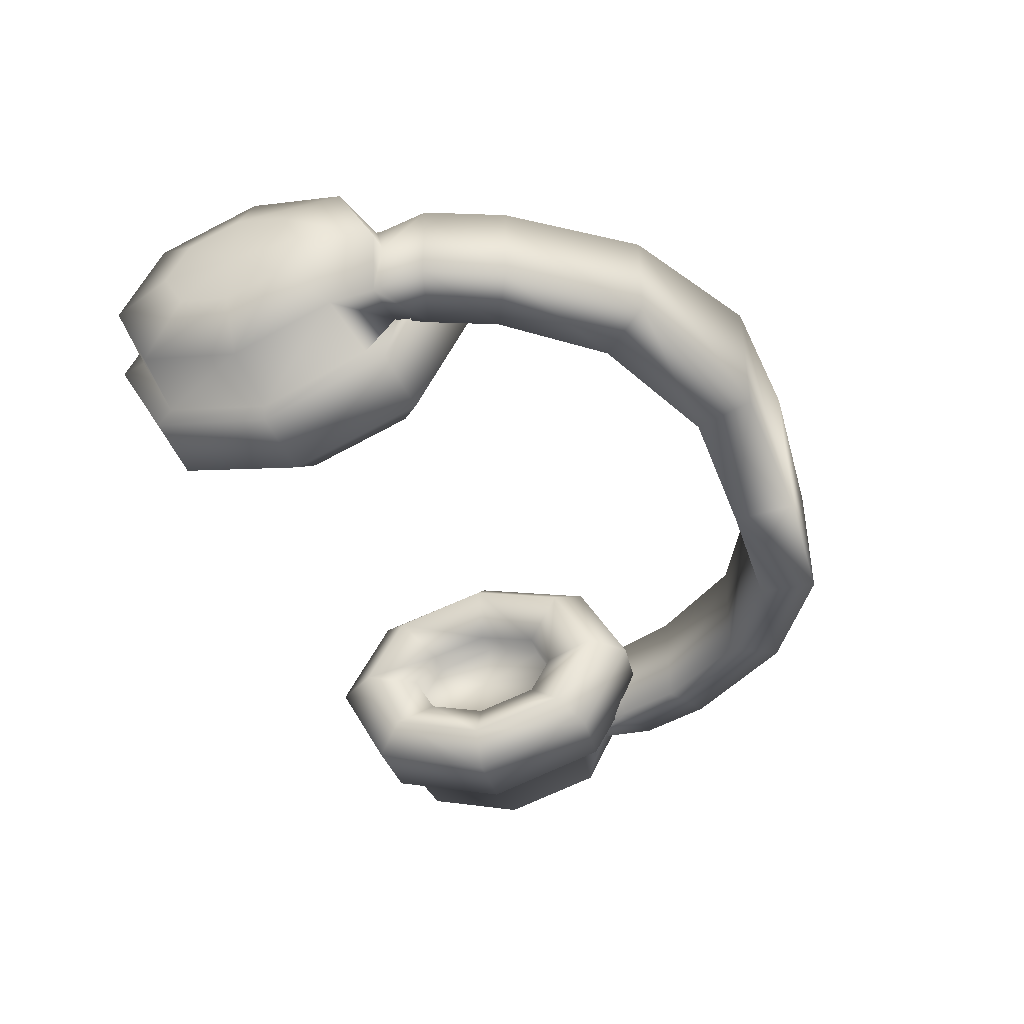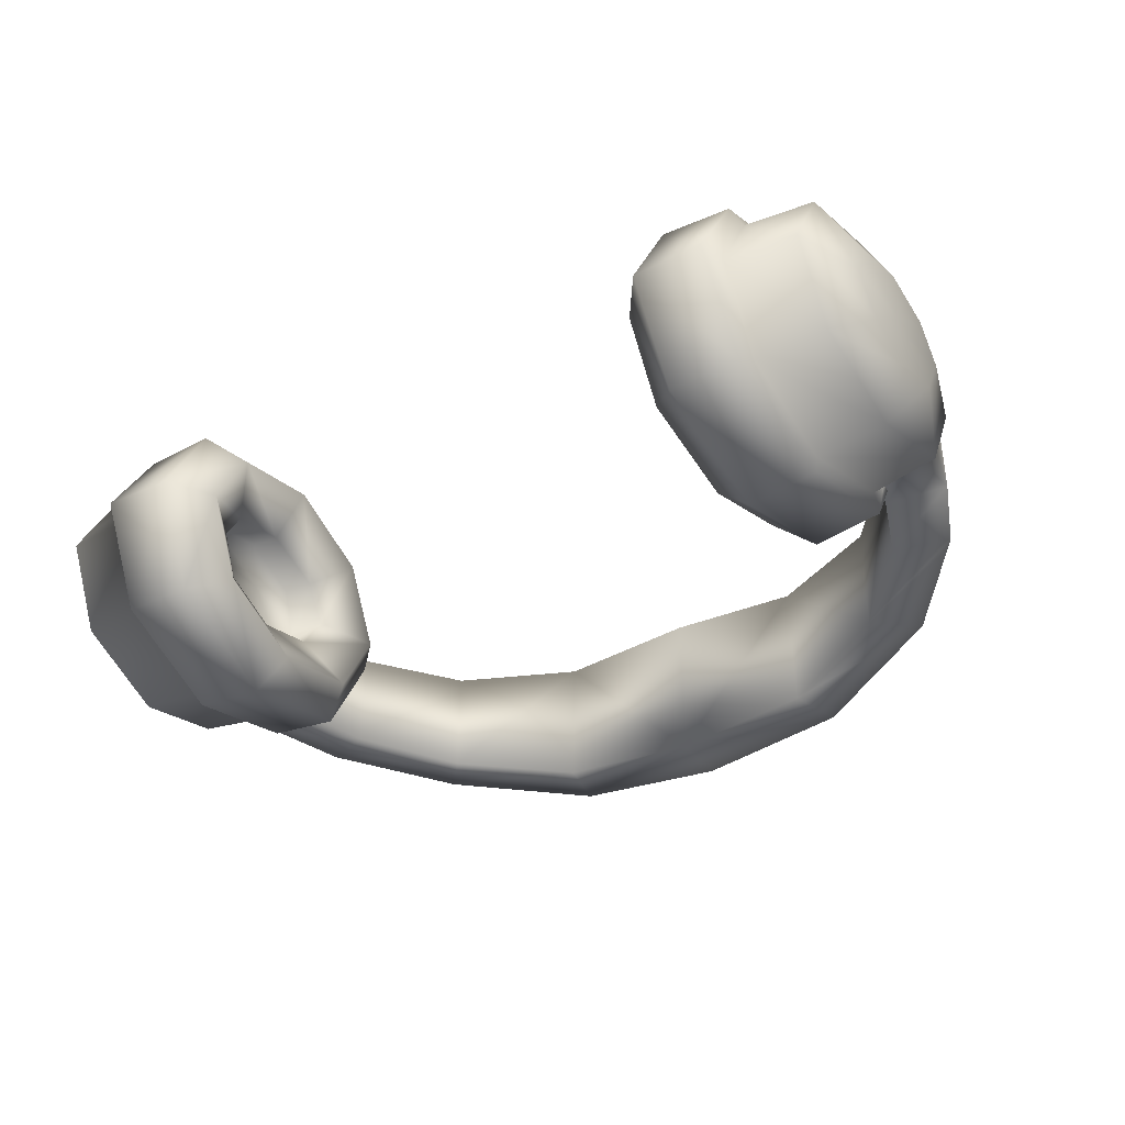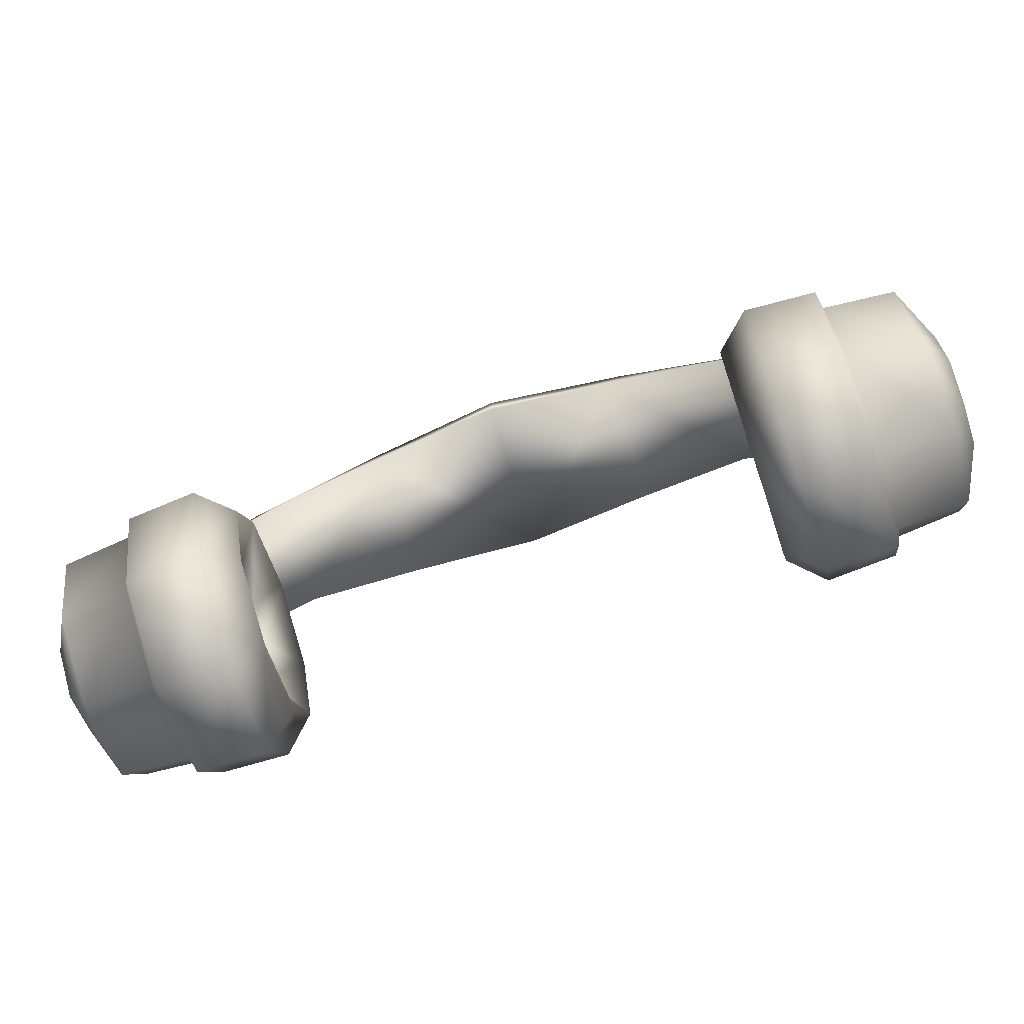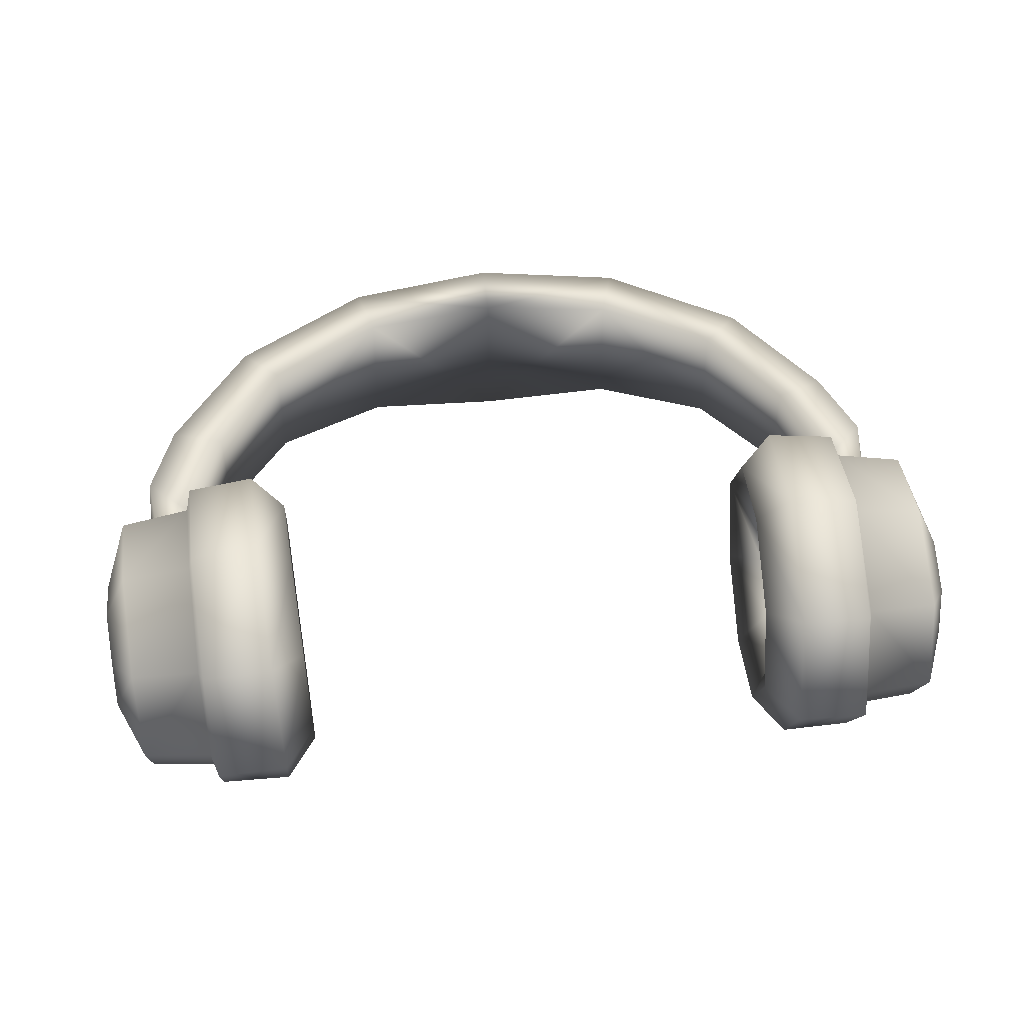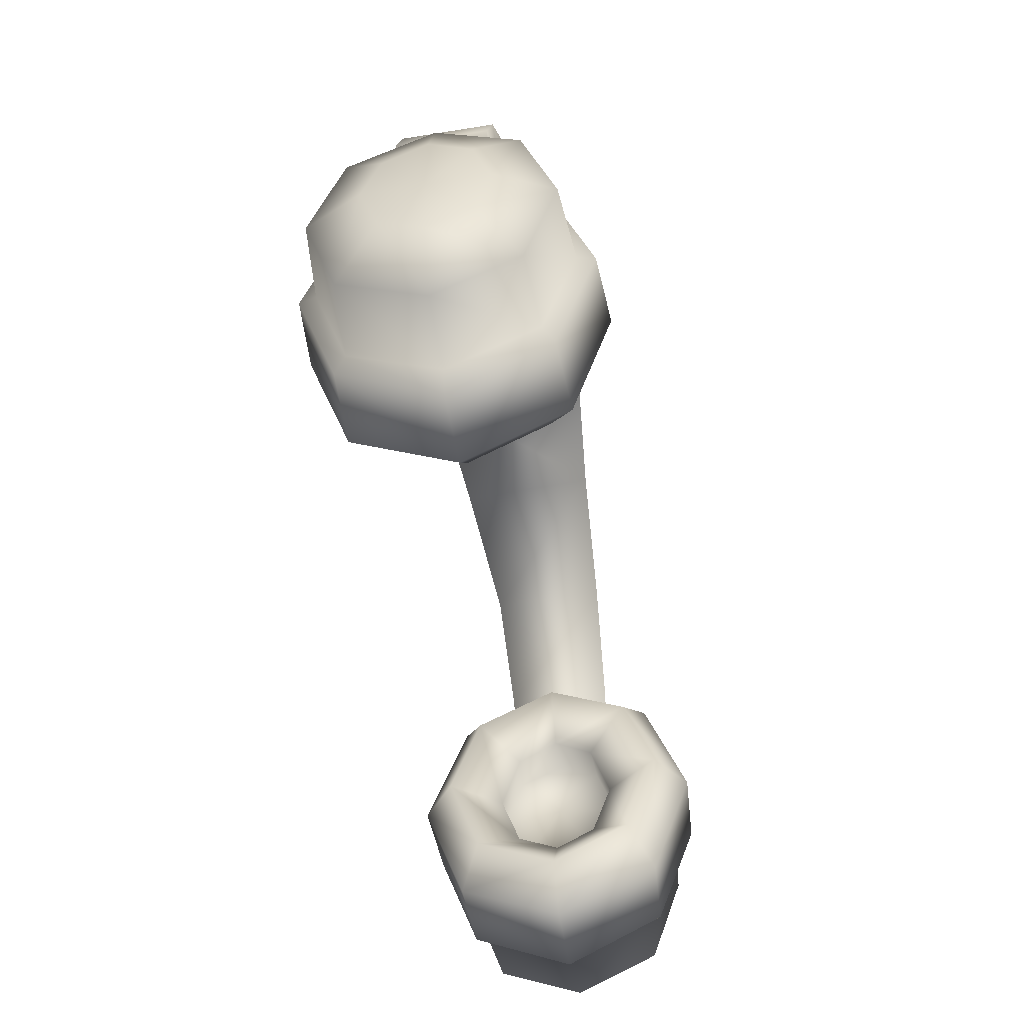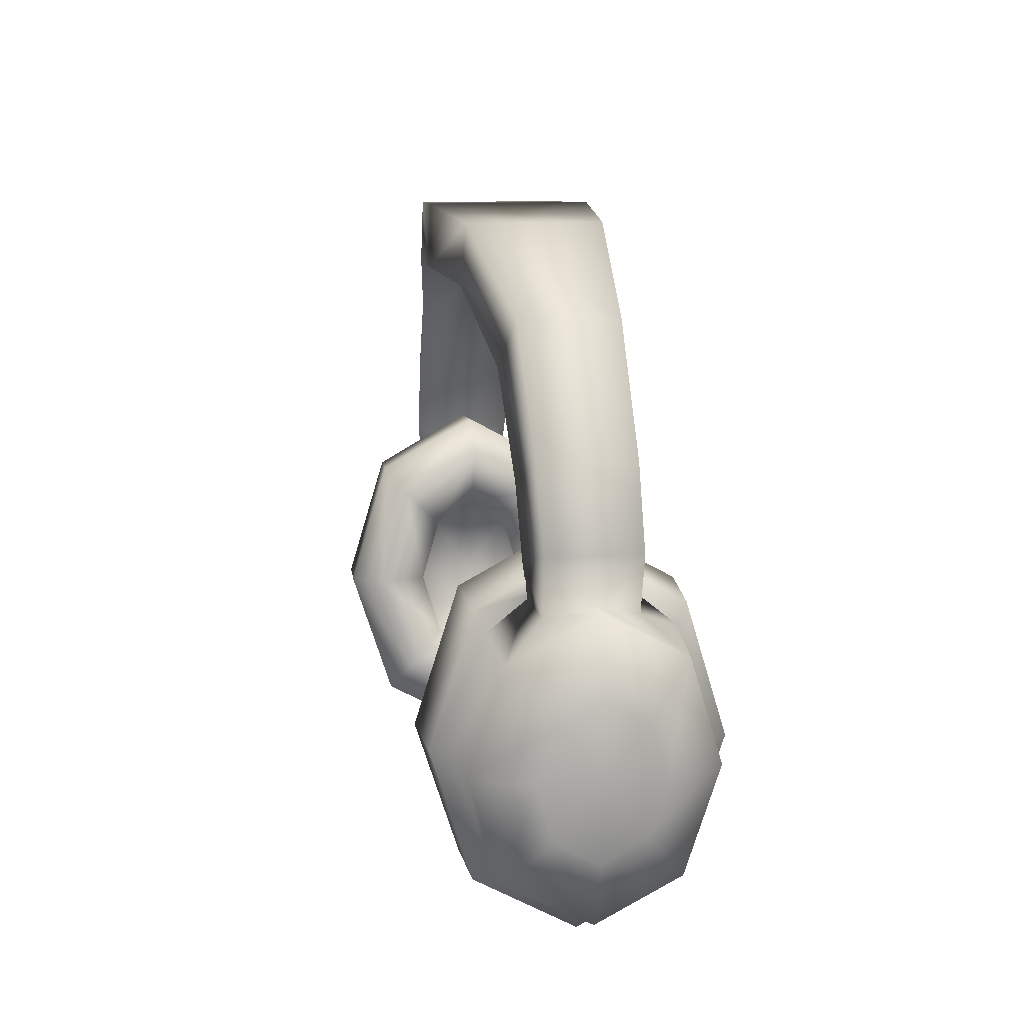
<metadata>
{"format":"obj","ext":"obj","renderer":"f3d","projection":"perspective","resolution":1024,"background":"white","views":[{"elev":-41.9,"azim":108.8,"up":"+Z"},{"elev":-38.2,"azim":31.6,"up":"+Z"},{"elev":-79.6,"azim":18.4,"up":"+Y"},{"elev":49.9,"azim":-6.4,"up":"+Z"},{"elev":-55.9,"azim":-80.3,"up":"+Y"},{"elev":12.0,"azim":-99.9,"up":"+Y"}]}
</metadata>
<code>
g hat_Headphones
v -1.091 3.535 0.2178
v -1.085 3.397 -0.04498
v -1.295 3.417 -0.04498
v -1.302 3.548 0.2046
v -1.105 3.877 0.3229
v -1.302 3.548 -0.3012
v -1.091 3.535 -0.3143
v -1.321 3.87 0.3032
v -1.124 4.218 0.2178
v -1.321 3.87 -0.3997
v -1.105 3.877 -0.4194
v -1.341 4.185 -0.3012
v -1.124 4.218 -0.3143
v -1.387 3.627 -0.04498
v -1.387 3.699 -0.1764
v -1.4 3.864 -0.04498
v -1.387 3.699 0.07983
v -1.4 3.864 -0.2289
v -1.407 4.028 -0.1764
v -1.4 3.864 0.1324
v -1.413 4.093 -0.04498
v -1.341 4.185 0.2046
v -1.407 4.028 0.07983
v -1.348 4.317 -0.04498
v -1.249 4.284 0.0864
v -1.282 4.323 -0.04498
v -1.249 4.284 -0.1829
v -1.131 4.31 0.1061
v -1.137 4.363 -0.04498
v -1.269 4.455 0.09297
v -1.078 4.363 -0.04498
v -1.131 4.31 -0.2026
v -1.269 4.455 -0.1829
v -1.085 4.409 -0.2092
v -1.085 4.409 0.1127
v -1.013 4.612 -0.2158
v -1.183 4.691 -0.1895
v -1.013 4.612 0.1192
v -1.183 4.691 0.09297
v -0.8024 4.901 -0.2289
v -0.9207 5.053 -0.1961
v -0.8024 4.908 0.1324
v -0.9207 5.053 0.09954
v -0.4411 5.099 -0.2815
v -0.4805 5.282 -0.2683
v -0.0009998 5.112 -0.3143
v -0.4346 5.099 0.1521
v -0.4805 5.282 0.1389
v -0.0009998 5.309 -0.3077
v -0.0009998 5.112 0.1915
v -0.0009998 5.309 0.1915
v 0.4851 5.282 0.1389
v 0.4851 5.282 -0.2683
v 0.4326 5.099 0.1521
v 0.4391 5.099 -0.2815
v 0.9252 5.053 0.09954
v 0.8004 4.908 0.1324
v 0.9252 5.053 -0.1961
v 0.8004 4.901 -0.2289
v 1.181 4.691 0.09297
v 1.017 4.612 0.1192
v 1.181 4.691 -0.1895
v 1.017 4.612 -0.2158
v 1.273 4.455 0.09297
v 1.089 4.409 0.1127
v 1.089 4.409 -0.2092
v 1.273 4.455 -0.1829
v 1.129 4.31 0.1061
v 1.076 4.363 -0.04498
v 1.247 4.284 -0.1829
v 1.287 4.323 -0.04498
v 1.129 4.31 -0.2026
v 1.339 4.185 -0.3012
v 1.129 4.218 -0.3143
v 1.135 4.363 -0.04498
v 1.103 3.877 -0.4194
v 1.129 4.218 0.2178
v 1.247 4.284 0.0864
v 1.346 4.317 -0.04498
v 1.339 4.185 0.2046
v 1.319 3.87 -0.3997
v 1.089 3.535 -0.3143
v 1.319 3.87 0.3032
v 1.103 3.877 0.3229
v 1.306 3.548 -0.3012
v 1.083 3.397 -0.04498
v 1.306 3.548 0.2046
v 1.089 3.535 0.2178
v 1.3 3.417 -0.04498
v 1.411 4.093 -0.04498
v 1.405 4.028 0.07983
v 1.398 3.864 -0.04498
v 1.405 4.028 -0.1764
v 1.398 3.864 0.1324
v 1.398 3.864 -0.2289
v 1.392 3.699 0.07983
v 1.392 3.699 -0.1764
v 1.385 3.627 -0.04498
v -1.085 3.397 -0.04498
v -1.091 3.535 0.2178
v -1.072 3.483 0.2506
v -1.059 3.312 -0.04498
v -1.091 3.535 -0.3143
v -1.091 3.877 0.3754
v -1.105 3.877 0.3229
v -1.072 3.483 -0.3472
v -1.105 3.877 -0.4194
v -1.111 4.277 0.2506
v -1.124 4.218 0.2178
v -1.091 3.877 -0.472
v -1.124 4.218 -0.3143
v -1.124 4.448 -0.04498
v -1.137 4.363 -0.04498
v -1.111 4.277 -0.3472
v -0.8812 3.89 0.3886
v -0.855 3.483 0.2638
v -0.8418 3.318 -0.04498
v -0.901 4.297 0.2638
v -0.855 3.483 -0.3537
v -0.8812 3.89 -0.4851
v -0.901 4.297 -0.3603
v -0.9075 4.468 -0.04498
v -0.7761 3.903 0.29
v -0.7564 3.588 0.1915
v -0.7499 3.456 -0.04498
v -0.7564 3.588 -0.288
v -0.7959 4.218 0.1981
v -0.7761 3.903 -0.3866
v -0.7959 4.218 -0.2946
v -0.8024 4.356 -0.04498
v -0.8681 3.89 0.1324
v -0.855 3.693 0.07326
v -0.8418 3.621 -0.04498
v -0.855 3.693 -0.1698
v -0.8747 4.093 0.07326
v -0.8681 3.89 -0.2289
v -0.8747 4.093 -0.1698
v -0.8747 4.166 -0.04498
v -0.9601 3.89 0.1389
v -0.9535 3.686 0.07983
v -0.9338 3.89 -0.04498
v -0.9732 4.087 0.07983
v -0.9469 3.614 -0.04498
v -0.9798 4.159 -0.04498
v -0.9535 3.686 -0.1764
v -0.9732 4.087 -0.1764
v -0.9601 3.89 -0.2355
v 1.083 3.397 -0.04498
v 1.057 3.312 -0.04498
v 1.07 3.483 0.2506
v 1.089 3.535 0.2178
v 1.089 3.535 -0.3143
v 1.096 3.877 0.3754
v 1.103 3.877 0.3229
v 1.07 3.483 -0.3472
v 1.103 3.877 -0.4194
v 1.116 4.277 0.2506
v 1.129 4.218 0.2178
v 1.096 3.877 -0.472
v 1.129 4.218 -0.3143
v 1.122 4.448 -0.04498
v 1.135 4.363 -0.04498
v 1.116 4.277 -0.3472
v 0.8792 3.89 0.3886
v 0.853 3.483 0.2638
v 0.8398 3.318 -0.04498
v 0.899 4.297 0.2638
v 0.853 3.483 -0.3537
v 0.9055 4.468 -0.04498
v 0.899 4.297 -0.3603
v 0.8792 3.89 -0.4851
v 0.7741 3.903 0.29
v 0.7544 3.588 0.1915
v 0.7939 4.218 0.1981
v 0.8004 4.356 -0.04498
v 0.7479 3.456 -0.04498
v 0.7939 4.218 -0.2946
v 0.7741 3.903 -0.3866
v 0.7544 3.588 -0.288
v 0.8661 3.89 0.1324
v 0.8727 4.093 0.07326
v 0.8727 4.166 -0.04498
v 0.8727 4.093 -0.1698
v 0.853 3.693 0.07326
v 0.8661 3.89 -0.2289
v 0.853 3.693 -0.1698
v 0.8464 3.621 -0.04498
v 0.9712 4.087 0.07983
v 0.9778 4.159 -0.04498
v 0.9384 3.89 -0.04498
v 0.9581 3.89 0.1389
v 0.9712 4.087 -0.1764
v 0.9515 3.686 0.07983
v 0.9581 3.89 -0.2355
v 0.9449 3.614 -0.04498
v 0.9515 3.686 -0.1764
g hat_Headphones_0
f 3 2 1
f 4 3 1
f 4 1 5
f 3 6 2
f 6 7 2
f 8 4 5
f 8 5 9
f 6 10 7
f 10 11 7
f 10 12 11
f 12 13 11
f 14 3 4
f 15 6 3
f 14 15 3
f 14 16 15
f 17 14 4
f 17 4 8
f 17 16 14
f 15 18 6
f 18 10 6
f 15 16 18
f 18 19 10
f 19 12 10
f 18 16 19
f 20 17 8
f 20 16 17
f 19 16 21
f 19 21 12
f 20 8 22
f 22 8 9
f 23 16 20
f 21 16 23
f 23 20 22
f 21 23 24
f 21 24 12
f 23 22 24
f 25 22 9
f 26 24 22
f 25 26 22
f 27 12 24
f 26 27 24
f 28 25 9
f 28 9 29
f 30 26 25
f 30 25 28
f 31 28 29
f 31 29 13
f 32 13 12
f 27 32 12
f 32 31 13
f 33 27 26
f 26 30 33
f 34 32 27
f 34 31 32
f 33 34 27
f 35 28 31
f 35 30 28
f 31 34 35
f 36 34 33
f 37 33 30
f 37 36 33
f 38 35 34
f 36 38 34
f 39 30 35
f 39 37 30
f 38 39 35
f 40 36 37
f 41 37 39
f 41 40 37
f 42 38 36
f 40 42 36
f 43 39 38
f 43 41 39
f 42 43 38
f 44 40 41
f 45 41 43
f 45 44 41
f 46 44 45
f 44 47 40
f 47 42 40
f 44 46 47
f 48 43 42
f 48 45 43
f 47 48 42
f 49 46 45
f 45 48 49
f 47 50 48
f 46 50 47
f 48 51 49
f 50 51 48
f 51 52 49
f 51 50 52
f 46 49 53
f 52 53 49
f 50 46 54
f 50 54 52
f 55 46 53
f 46 55 54
f 53 52 56
f 52 54 57
f 56 52 57
f 55 53 58
f 58 53 56
f 54 55 59
f 57 54 59
f 59 55 58
f 58 56 60
f 56 57 61
f 60 56 61
f 59 58 62
f 62 58 60
f 57 59 63
f 61 57 63
f 63 59 62
f 62 60 64
f 60 61 65
f 64 60 65
f 61 63 66
f 65 61 66
f 63 62 67
f 67 62 64
f 66 63 67
f 64 65 68
f 66 69 65
f 68 65 69
f 66 67 70
f 64 71 67
f 70 67 71
f 69 66 72
f 72 66 70
f 72 70 73
f 69 72 74
f 74 72 73
f 75 69 74
f 68 69 75
f 74 73 76
f 77 68 75
f 78 64 68
f 71 64 78
f 78 68 77
f 70 71 79
f 73 70 79
f 71 78 80
f 80 78 77
f 79 71 80
f 73 81 76
f 76 81 82
f 83 80 77
f 84 83 77
f 81 85 82
f 82 85 86
f 87 83 84
f 88 87 84
f 86 89 88
f 85 89 86
f 89 87 88
f 79 90 73
f 80 91 79
f 91 90 79
f 92 90 91
f 90 93 73
f 73 93 81
f 92 93 90
f 94 91 80
f 83 94 80
f 92 91 94
f 93 95 81
f 81 95 85
f 92 95 93
f 96 94 83
f 87 96 83
f 92 94 96
f 95 97 85
f 85 97 89
f 92 97 95
f 98 96 87
f 89 98 87
f 97 98 89
f 92 98 97
f 92 96 98
f 101 100 99
f 102 101 99
f 102 99 103
f 101 104 100
f 104 105 100
f 106 102 103
f 106 103 107
f 104 108 105
f 108 109 105
f 110 106 107
f 110 107 111
f 108 112 109
f 112 113 109
f 114 111 113
f 114 110 111
f 112 114 113
f 115 104 101
f 116 101 102
f 116 115 101
f 117 102 106
f 117 116 102
f 118 108 104
f 115 118 104
f 119 106 110
f 119 117 106
f 120 110 114
f 120 119 110
f 121 114 112
f 121 120 114
f 122 112 108
f 118 122 108
f 122 121 112
f 123 115 116
f 124 116 117
f 124 123 116
f 125 117 119
f 125 124 117
f 126 119 120
f 126 125 119
f 127 118 115
f 123 127 115
f 128 120 121
f 128 126 120
f 129 121 122
f 129 128 121
f 130 122 118
f 127 130 118
f 130 129 122
f 131 123 124
f 132 124 125
f 132 131 124
f 133 125 126
f 133 132 125
f 134 126 128
f 134 133 126
f 135 127 123
f 131 135 123
f 136 128 129
f 136 134 128
f 137 129 130
f 137 136 129
f 138 130 127
f 135 138 127
f 138 137 130
f 139 131 132
f 140 132 133
f 140 139 132
f 141 139 140
f 139 142 131
f 142 135 131
f 141 142 139
f 143 140 133
f 143 133 134
f 141 140 143
f 142 144 135
f 144 138 135
f 141 144 142
f 145 143 134
f 141 143 145
f 145 134 136
f 144 146 138
f 146 137 138
f 141 146 144
f 147 145 136
f 147 136 137
f 146 147 137
f 141 147 146
f 141 145 147
f 150 149 148
f 151 150 148
f 148 149 152
f 153 150 151
f 154 153 151
f 149 155 152
f 152 155 156
f 157 153 154
f 158 157 154
f 155 159 156
f 156 159 160
f 161 157 158
f 162 161 158
f 160 163 162
f 159 163 160
f 163 161 162
f 153 164 150
f 150 165 149
f 164 165 150
f 149 166 155
f 165 166 149
f 157 167 153
f 167 164 153
f 155 168 159
f 166 168 155
f 161 169 157
f 169 167 157
f 163 170 161
f 170 169 161
f 159 171 163
f 168 171 159
f 171 170 163
f 164 172 165
f 165 173 166
f 172 173 165
f 167 174 164
f 174 172 164
f 169 175 167
f 175 174 167
f 166 176 168
f 173 176 166
f 170 177 169
f 177 175 169
f 171 178 170
f 178 177 170
f 168 179 171
f 176 179 168
f 179 178 171
f 172 180 173
f 174 181 172
f 181 180 172
f 175 182 174
f 182 181 174
f 177 183 175
f 183 182 175
f 173 184 176
f 180 184 173
f 178 185 177
f 185 183 177
f 179 186 178
f 186 185 178
f 176 187 179
f 184 187 176
f 187 186 179
f 181 188 180
f 182 189 181
f 189 188 181
f 189 190 188
f 188 191 180
f 180 191 184
f 188 190 191
f 192 189 182
f 183 192 182
f 192 190 189
f 191 193 184
f 184 193 187
f 191 190 193
f 194 192 183
f 194 190 192
f 185 194 183
f 193 195 187
f 187 195 186
f 193 190 195
f 196 194 185
f 186 196 185
f 195 196 186
f 196 190 194
f 195 190 196

</code>
